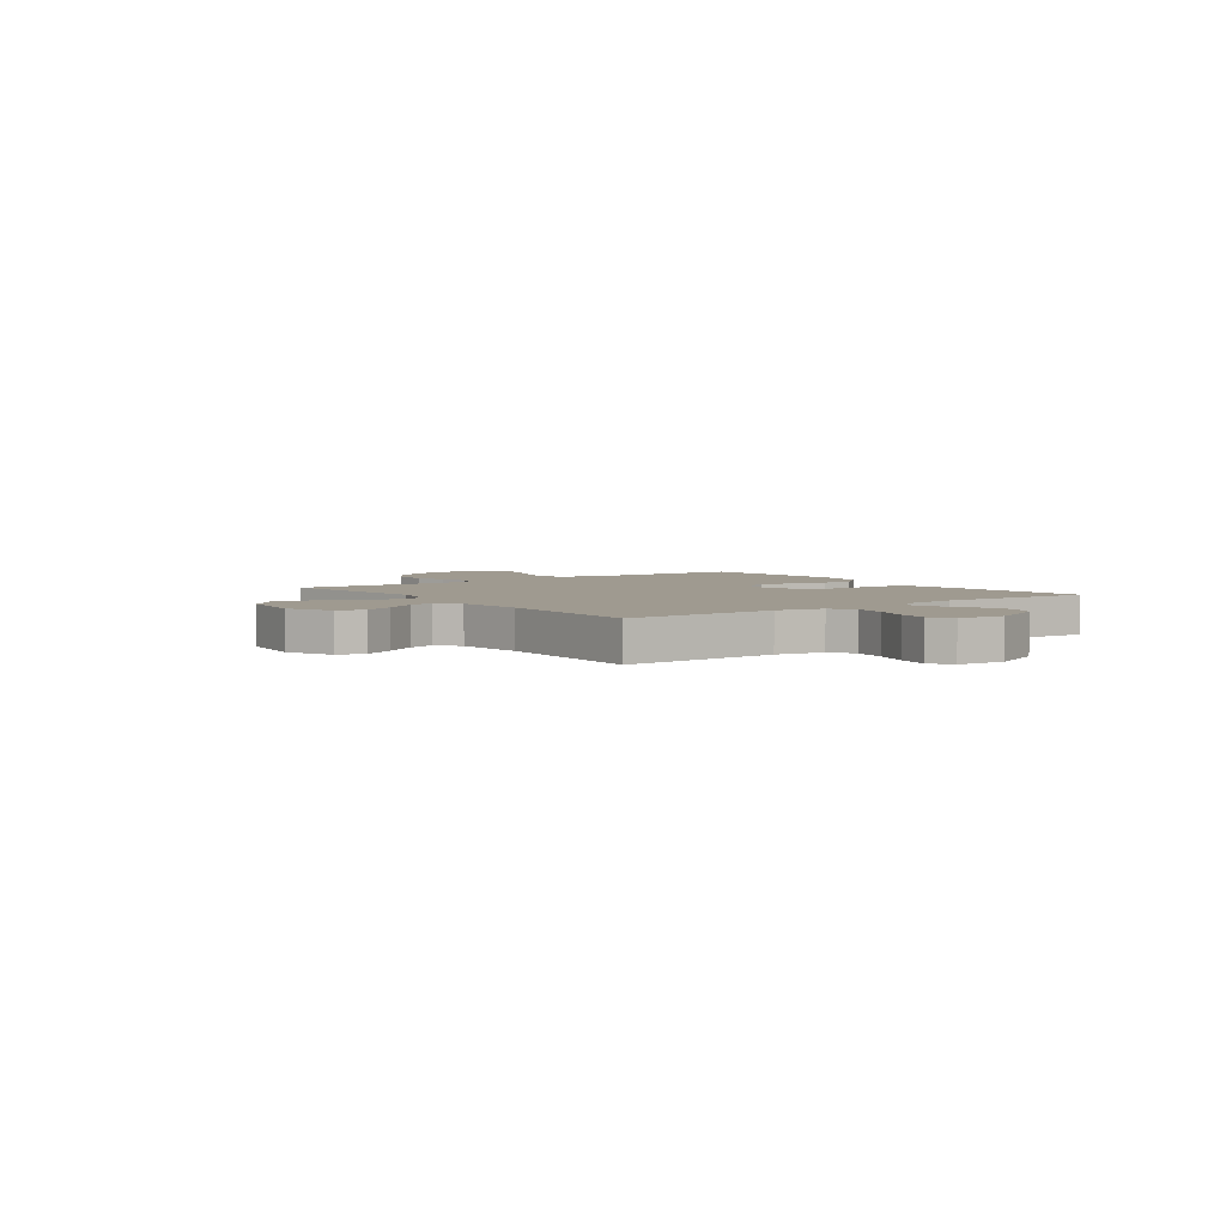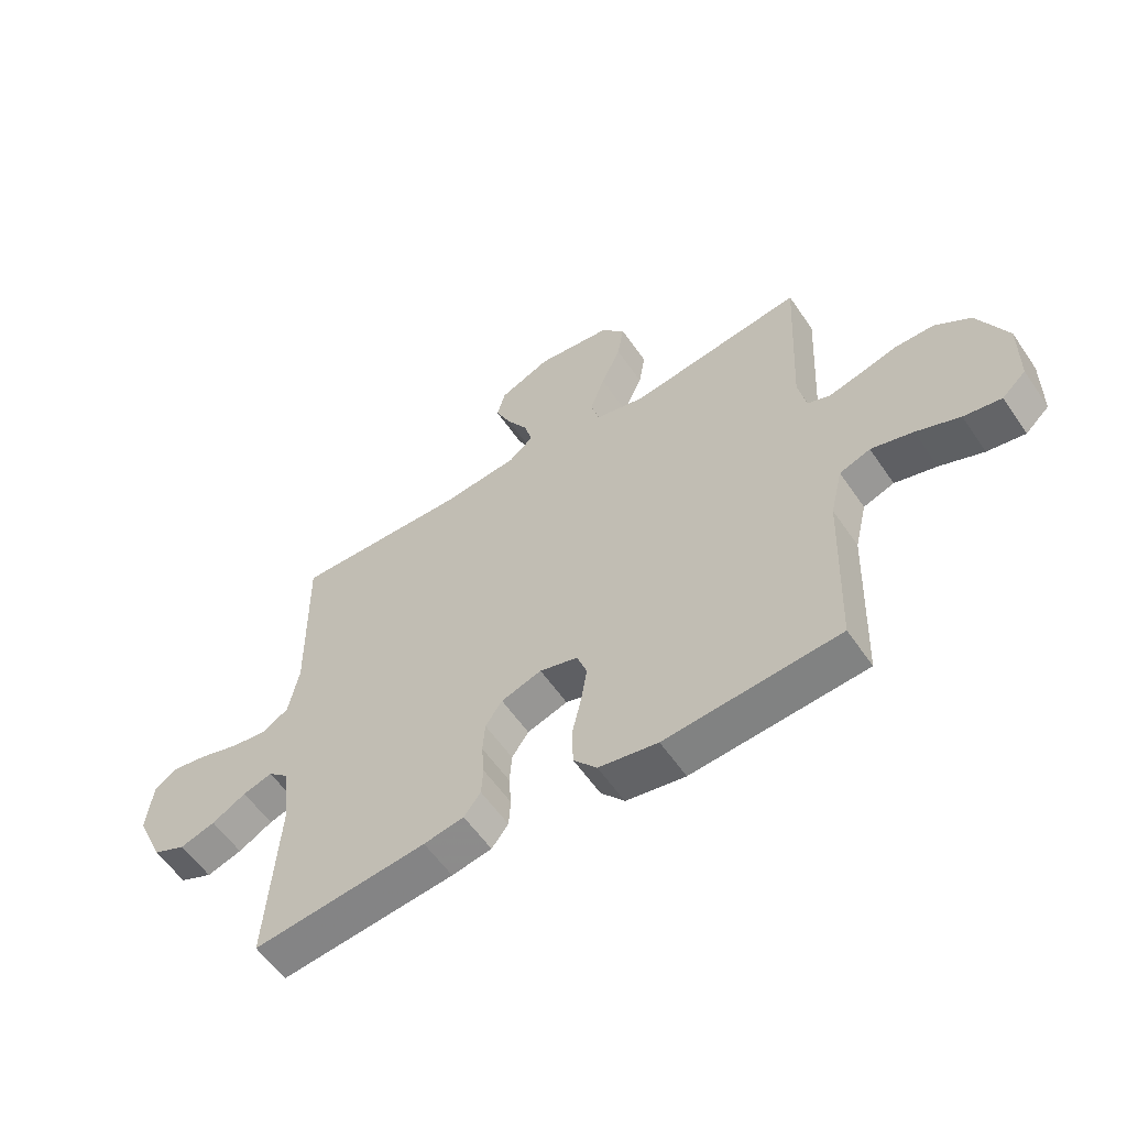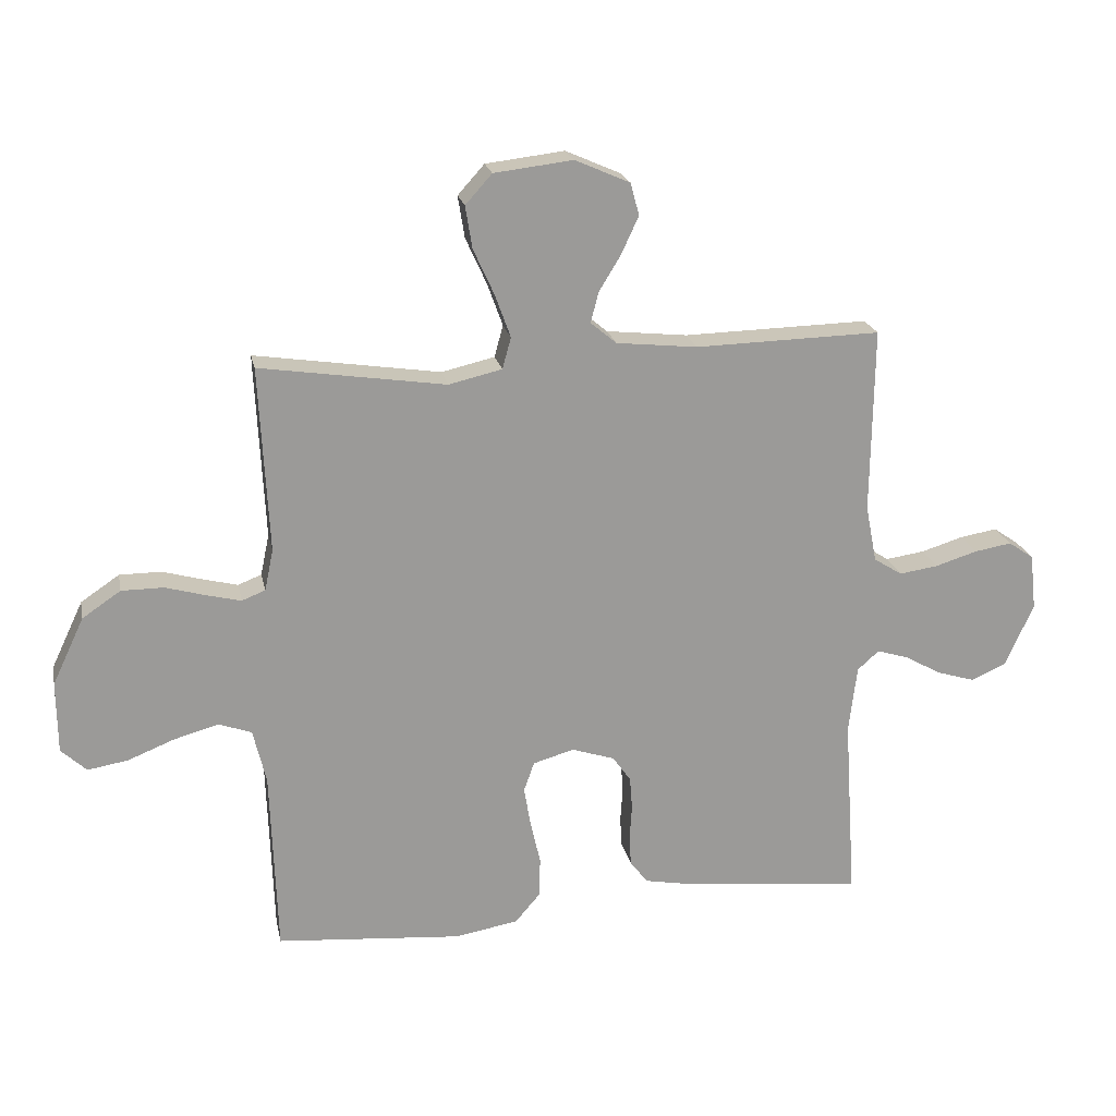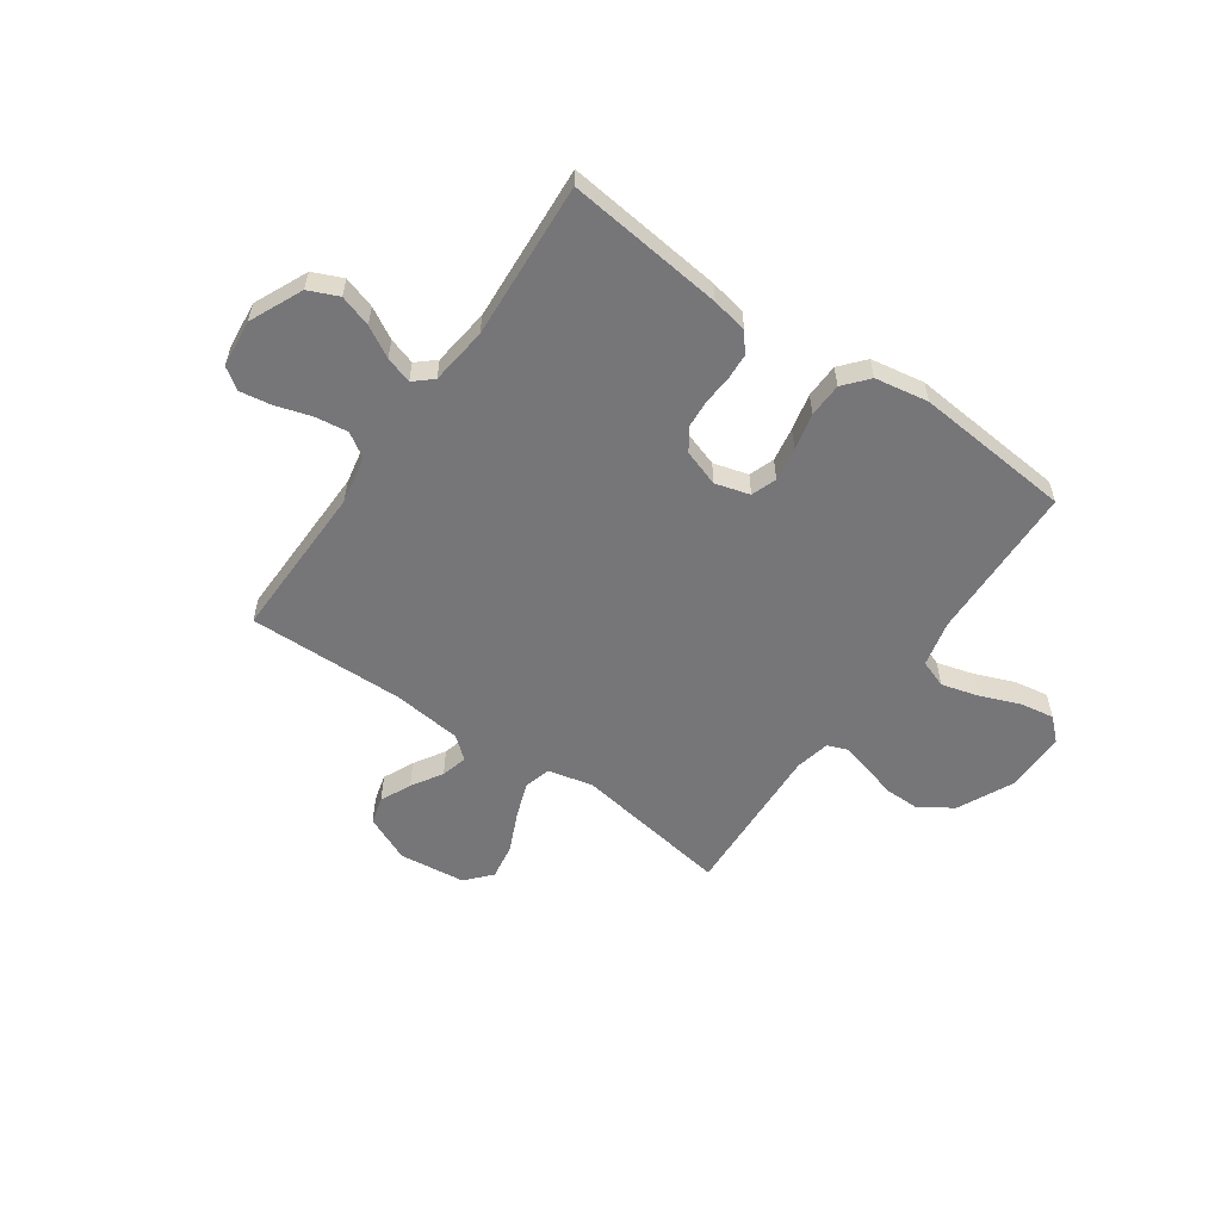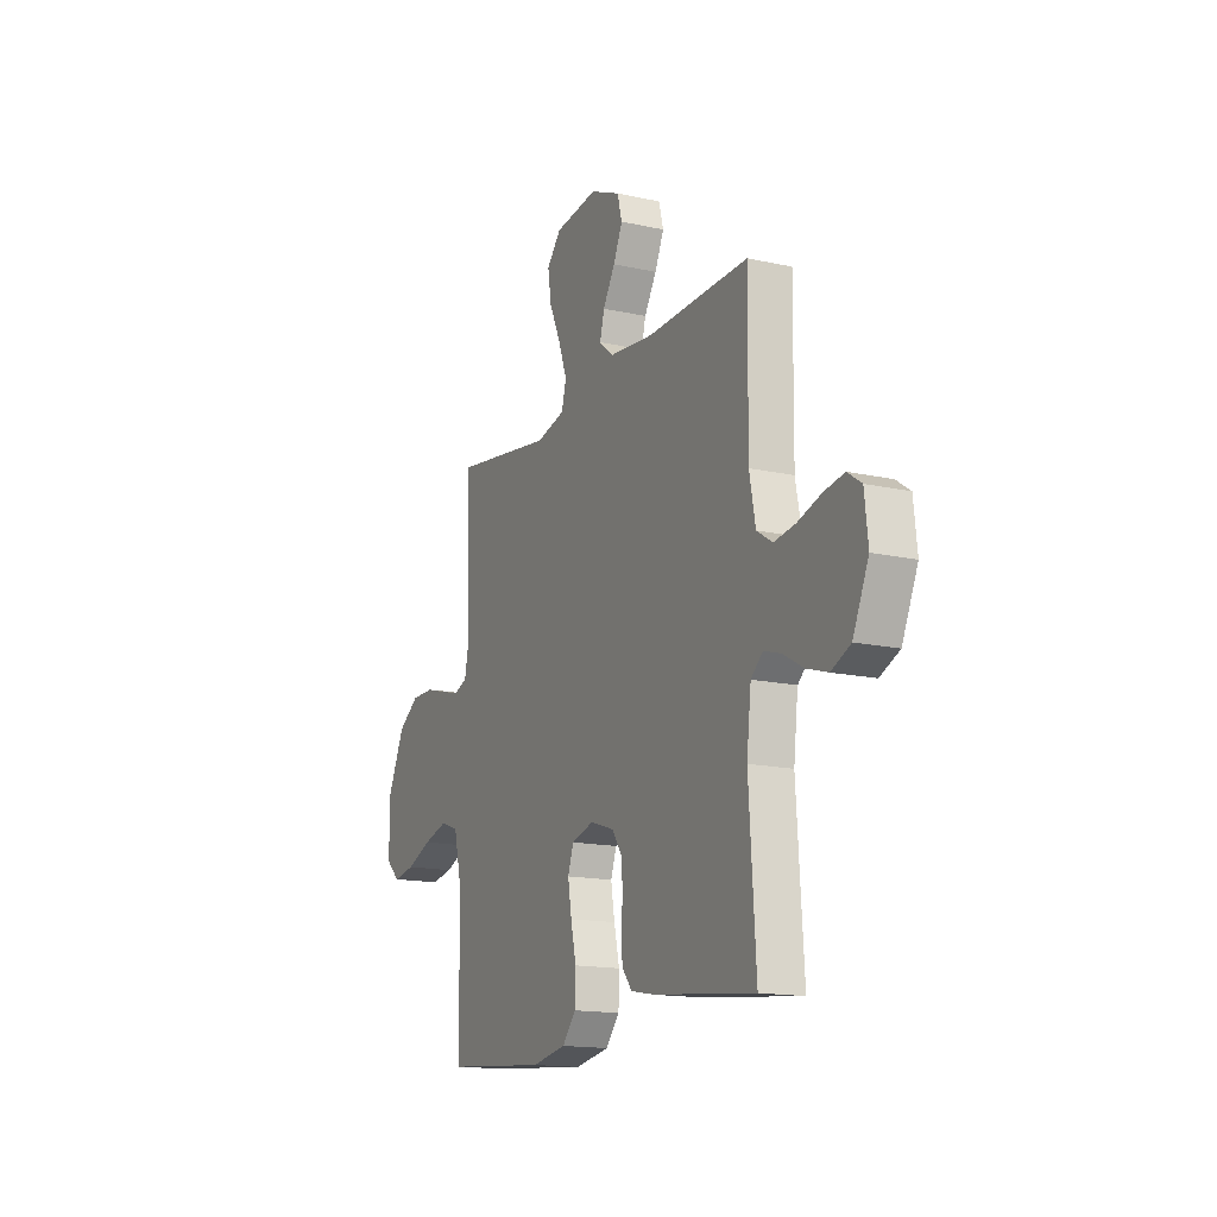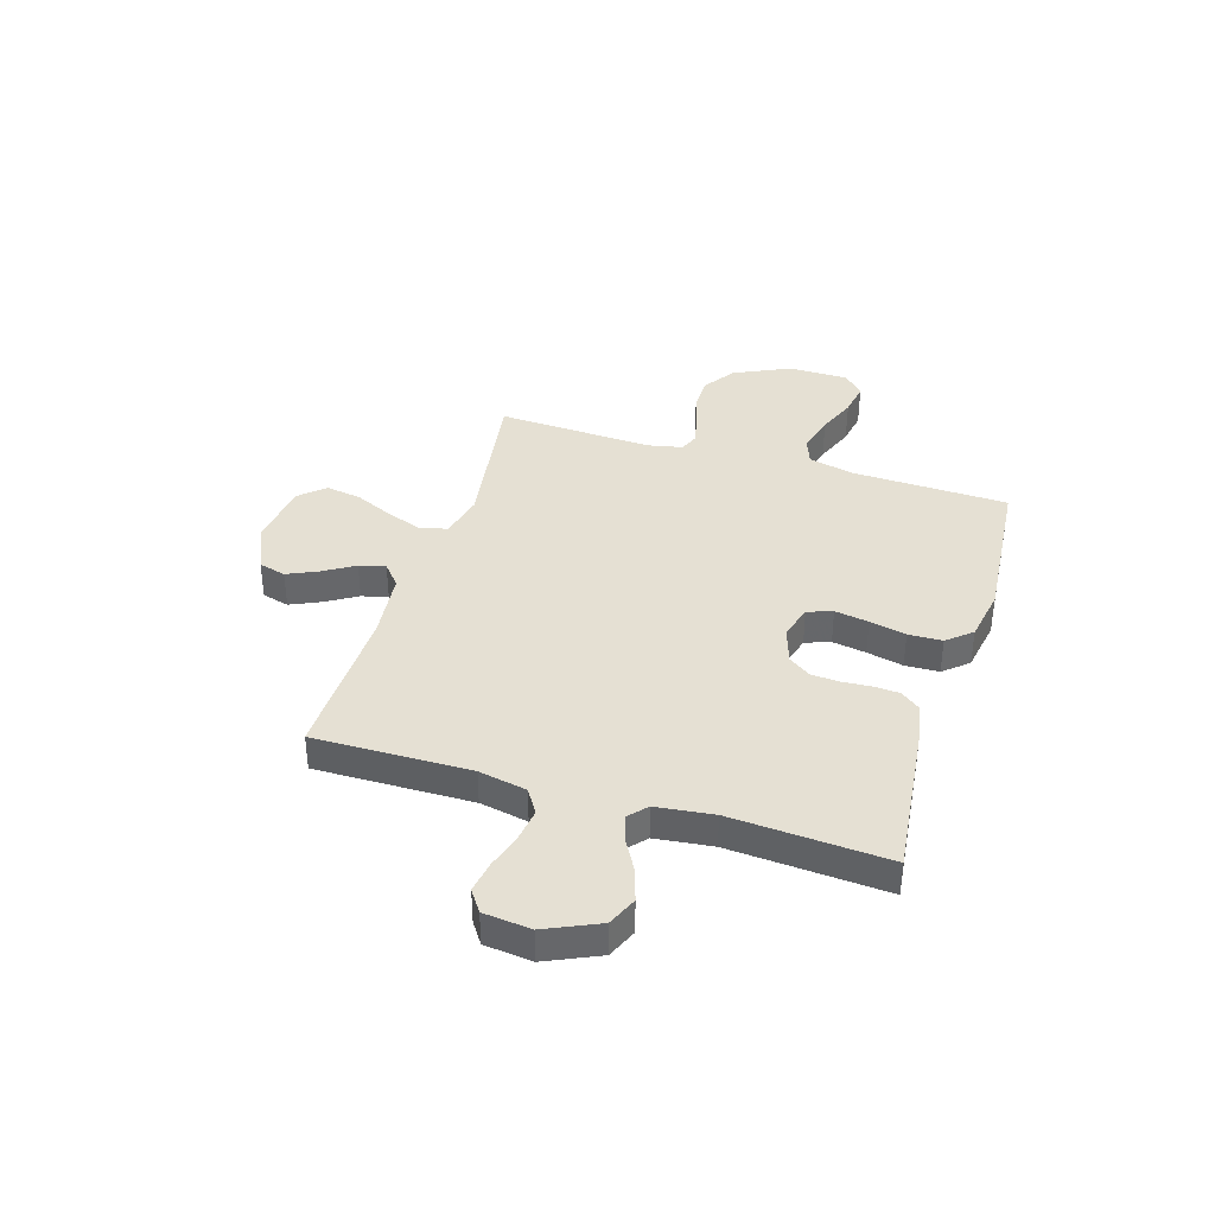
<metadata>
{"format":"obj","ext":"obj","renderer":"f3d","projection":"perspective","resolution":1024,"background":"white","views":[{"elev":3.9,"azim":53.7,"up":"+Y"},{"elev":-57.6,"azim":-146.0,"up":"+Z"},{"elev":20.9,"azim":-11.5,"up":"+Z"},{"elev":-56.9,"azim":144.9,"up":"+Y"},{"elev":-15.4,"azim":64.8,"up":"+Z"},{"elev":38.2,"azim":107.1,"up":"+Y"}]}
</metadata>
<code>
v -0.5 0.07 -0.5
v -0.51 0.07 -0.2
v -0.531 0.07 -0.112
v -0.584 0.07 -0.093
v -0.656 0.07 -0.113
v -0.731 0.07 -0.143
v -0.796 0.07 -0.154
v -0.837 0.07 -0.116
v -0.838 0.07 0
v -0.787 0.07 0.108
v -0.725 0.07 0.15
v -0.657 0.07 0.15
v -0.593 0.07 0.132
v -0.537 0.07 0.118
v -0.499 0.07 0.133
v -0.485 0.07 0.2
v -0.5 0.07 0.5
v -0.2 0.07 0.455
v -0.114 0.07 0.475
v -0.1 0.07 0.526
v -0.125 0.07 0.595
v -0.159 0.07 0.67
v -0.17 0.07 0.738
v -0.127 0.07 0.786
v 0 0.07 0.801
v 0.089 0.07 0.762
v 0.103 0.07 0.71
v 0.076 0.07 0.651
v 0.04 0.07 0.592
v 0.027 0.07 0.542
v 0.069 0.07 0.507
v 0.2 0.07 0.493
v 0.5 0.07 0.5
v 0.496 0.07 0.2
v 0.514 0.07 0.108
v 0.56 0.07 0.079
v 0.623 0.07 0.088
v 0.691 0.07 0.109
v 0.751 0.07 0.119
v 0.792 0.07 0.091
v 0.802 0.07 0
v 0.756 0.07 -0.102
v 0.699 0.07 -0.127
v 0.638 0.07 -0.108
v 0.579 0.07 -0.075
v 0.528 0.07 -0.059
v 0.493 0.07 -0.09
v 0.48 0.07 -0.2
v 0.5 0.07 -0.5
v 0.2 0.07 -0.467
v 0.131 0.07 -0.454
v 0.102 0.07 -0.417
v 0.099 0.07 -0.367
v 0.103 0.07 -0.312
v 0.099 0.07 -0.258
v 0.07 0.07 -0.216
v 0 0.07 -0.193
v -0.066 0.07 -0.212
v -0.083 0.07 -0.26
v -0.072 0.07 -0.325
v -0.056 0.07 -0.395
v -0.058 0.07 -0.46
v -0.098 0.07 -0.507
v -0.2 0.07 -0.525
v -0.5 0 -0.5
v -0.51 0 -0.2
v -0.531 0 -0.112
v -0.584 0 -0.093
v -0.656 0 -0.113
v -0.731 0 -0.143
v -0.796 0 -0.154
v -0.837 0 -0.116
v -0.838 0 0
v -0.787 0 0.108
v -0.725 0 0.15
v -0.657 0 0.15
v -0.593 0 0.132
v -0.537 0 0.118
v -0.499 0 0.133
v -0.485 0 0.2
v -0.5 0 0.5
v -0.2 0 0.455
v -0.114 0 0.475
v -0.1 0 0.526
v -0.125 0 0.595
v -0.159 0 0.67
v -0.17 0 0.738
v -0.127 0 0.786
v 0 0 0.801
v 0.089 0 0.762
v 0.103 0 0.71
v 0.076 0 0.651
v 0.04 0 0.592
v 0.027 0 0.542
v 0.069 0 0.507
v 0.2 0 0.493
v 0.5 0 0.5
v 0.496 0 0.2
v 0.514 0 0.108
v 0.56 0 0.079
v 0.623 0 0.088
v 0.691 0 0.109
v 0.751 0 0.119
v 0.792 0 0.091
v 0.802 0 0
v 0.756 0 -0.102
v 0.699 0 -0.127
v 0.638 0 -0.108
v 0.579 0 -0.075
v 0.528 0 -0.059
v 0.493 0 -0.09
v 0.48 0 -0.2
v 0.5 0 -0.5
v 0.2 0 -0.467
v 0.131 0 -0.454
v 0.102 0 -0.417
v 0.099 0 -0.367
v 0.103 0 -0.312
v 0.099 0 -0.258
v 0.07 0 -0.216
v 0 0 -0.193
v -0.066 0 -0.212
v -0.083 0 -0.26
v -0.072 0 -0.325
v -0.056 0 -0.395
v -0.058 0 -0.46
v -0.098 0 -0.507
v -0.2 0 -0.525
f 64 1 2
f 63 64 2
f 62 63 2
f 61 62 2
f 60 61 2
f 59 60 2 3
f 58 59 3 4
f 57 58 4
f 52 53 54
f 51 52 54
f 50 51 54
f 49 50 54
f 48 49 54
f 47 48 54 55
f 46 47 55 56
f 43 44 45
f 42 43 45
f 41 42 45
f 40 41 45
f 39 40 45
f 38 39 45
f 37 38 45
f 36 37 45 46
f 46 56 57
f 36 46 57
f 35 36 57
f 32 33 34
f 35 57 4
f 34 35 4
f 32 34 4
f 31 32 4
f 27 28 29
f 26 27 29
f 25 26 29
f 24 25 29
f 23 24 29
f 22 23 29
f 21 22 29
f 20 21 29 30
f 16 17 18
f 15 16 18 19
f 11 12 13
f 10 11 13
f 9 10 13
f 8 9 13
f 7 8 13
f 6 7 13
f 5 6 13
f 5 13 14
f 4 5 14 15
f 19 20 30 31
f 4 15 19 31
f 66 65 128
f 66 128 127
f 66 127 126
f 66 126 125
f 66 125 124
f 67 66 124 123
f 68 67 123 122
f 68 122 121
f 118 117 116
f 118 116 115
f 118 115 114
f 118 114 113
f 118 113 112
f 119 118 112 111
f 120 119 111 110
f 109 108 107
f 109 107 106
f 109 106 105
f 109 105 104
f 109 104 103
f 109 103 102
f 109 102 101
f 110 109 101 100
f 121 120 110
f 121 110 100
f 121 100 99
f 98 97 96
f 68 121 99
f 68 99 98
f 68 98 96
f 68 96 95
f 93 92 91
f 93 91 90
f 93 90 89
f 93 89 88
f 93 88 87
f 93 87 86
f 93 86 85
f 94 93 85 84
f 82 81 80
f 83 82 80 79
f 77 76 75
f 77 75 74
f 77 74 73
f 77 73 72
f 77 72 71
f 77 71 70
f 77 70 69
f 78 77 69
f 79 78 69 68
f 95 94 84 83
f 95 83 79 68
f 1 65 66 2
f 2 66 67 3
f 3 67 68 4
f 4 68 69 5
f 5 69 70 6
f 6 70 71 7
f 7 71 72 8
f 8 72 73 9
f 9 73 74 10
f 10 74 75 11
f 11 75 76 12
f 12 76 77 13
f 13 77 78 14
f 14 78 79 15
f 15 79 80 16
f 16 80 81 17
f 17 81 82 18
f 18 82 83 19
f 19 83 84 20
f 20 84 85 21
f 21 85 86 22
f 22 86 87 23
f 23 87 88 24
f 24 88 89 25
f 25 89 90 26
f 26 90 91 27
f 27 91 92 28
f 28 92 93 29
f 29 93 94 30
f 30 94 95 31
f 31 95 96 32
f 32 96 97 33
f 33 97 98 34
f 34 98 99 35
f 35 99 100 36
f 36 100 101 37
f 37 101 102 38
f 38 102 103 39
f 39 103 104 40
f 40 104 105 41
f 41 105 106 42
f 42 106 107 43
f 43 107 108 44
f 44 108 109 45
f 45 109 110 46
f 46 110 111 47
f 47 111 112 48
f 48 112 113 49
f 49 113 114 50
f 50 114 115 51
f 51 115 116 52
f 52 116 117 53
f 53 117 118 54
f 54 118 119 55
f 55 119 120 56
f 56 120 121 57
f 57 121 122 58
f 58 122 123 59
f 59 123 124 60
f 60 124 125 61
f 61 125 126 62
f 62 126 127 63
f 63 127 128 64
f 64 128 65 1

</code>
